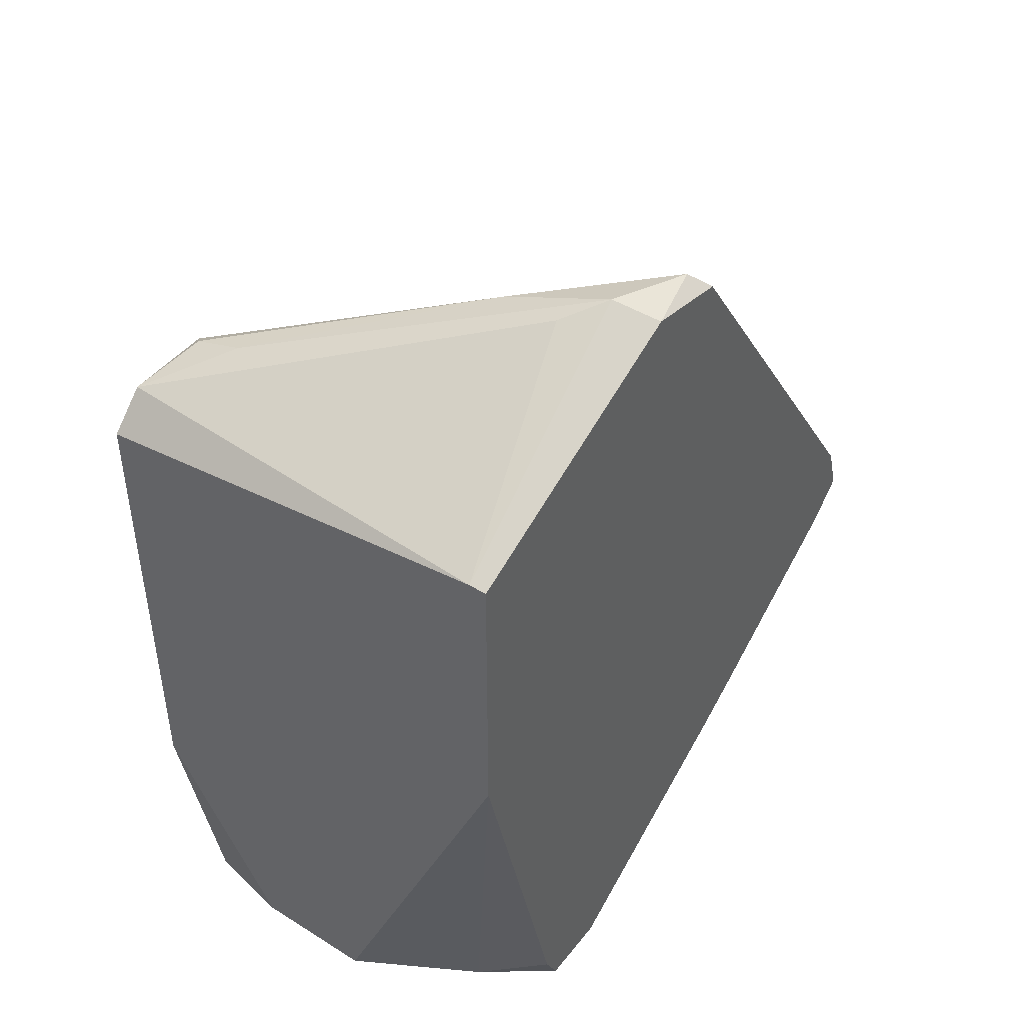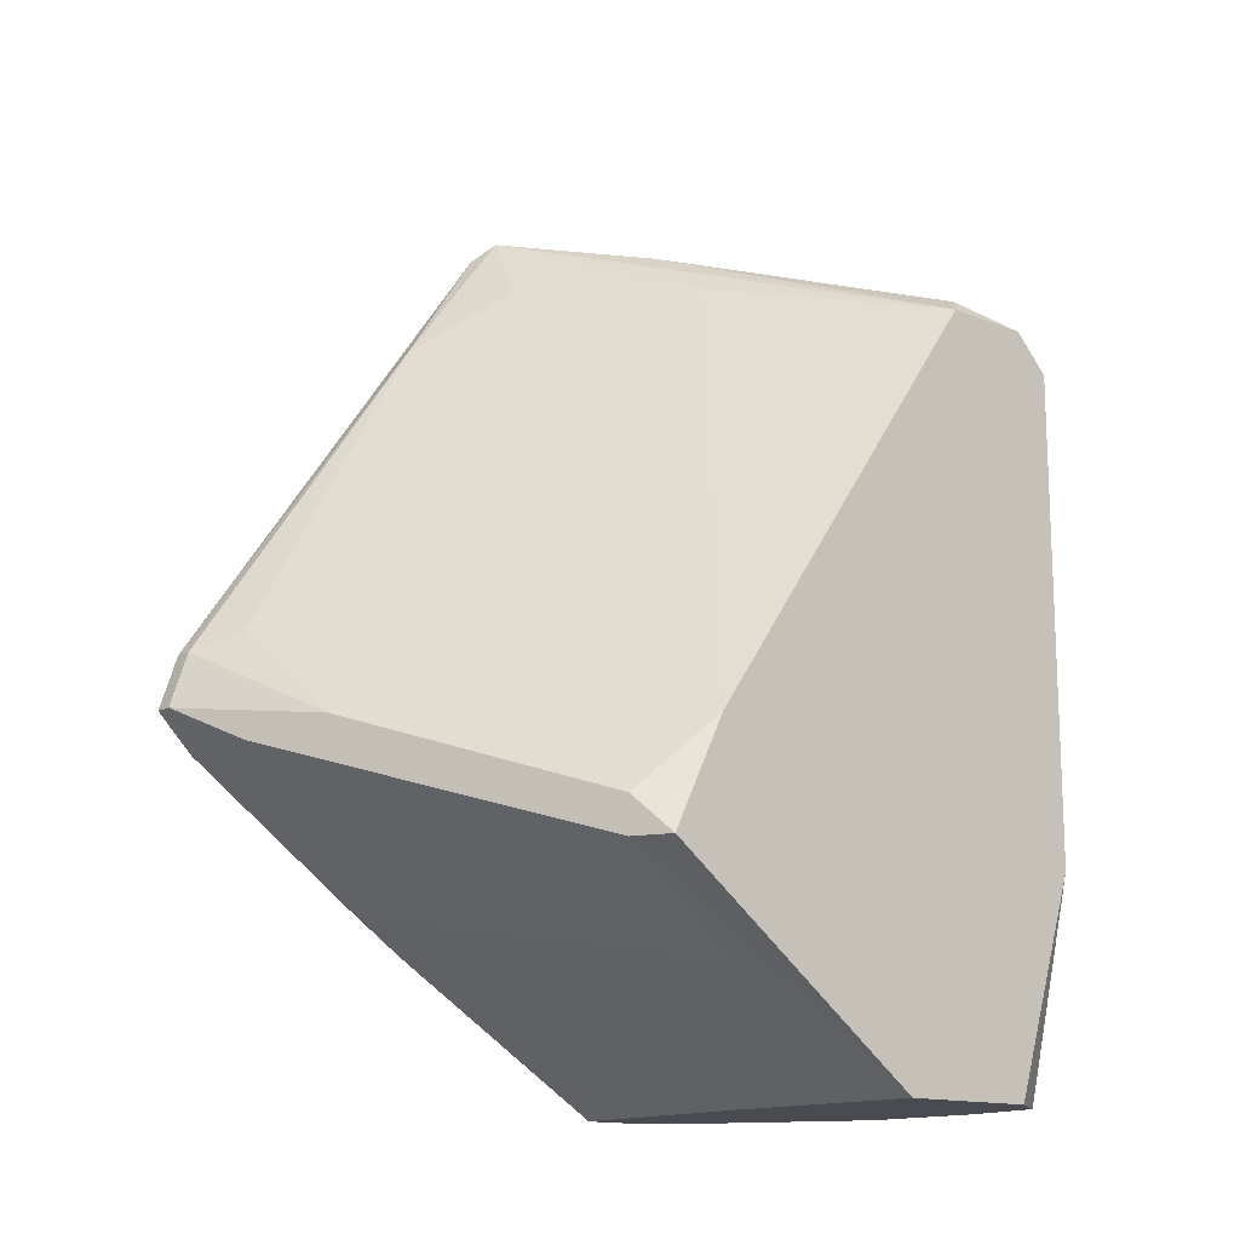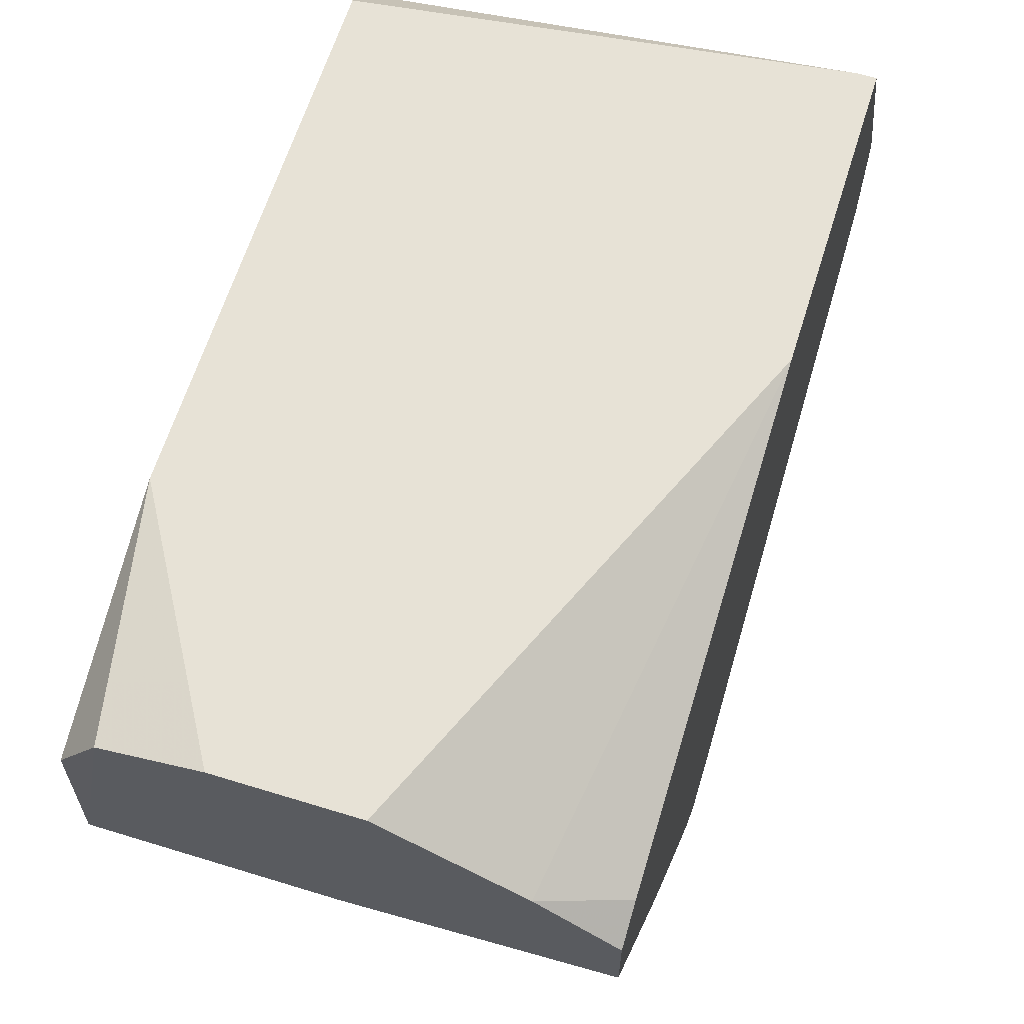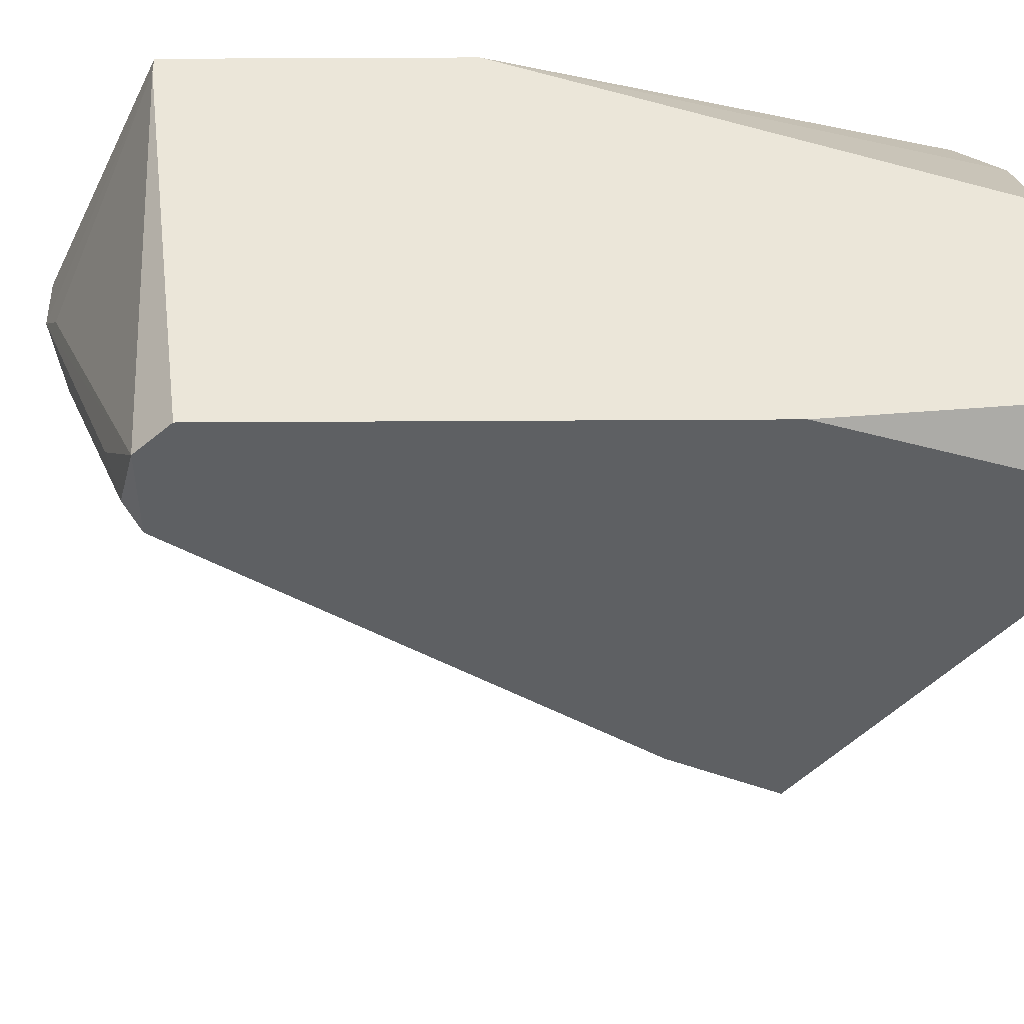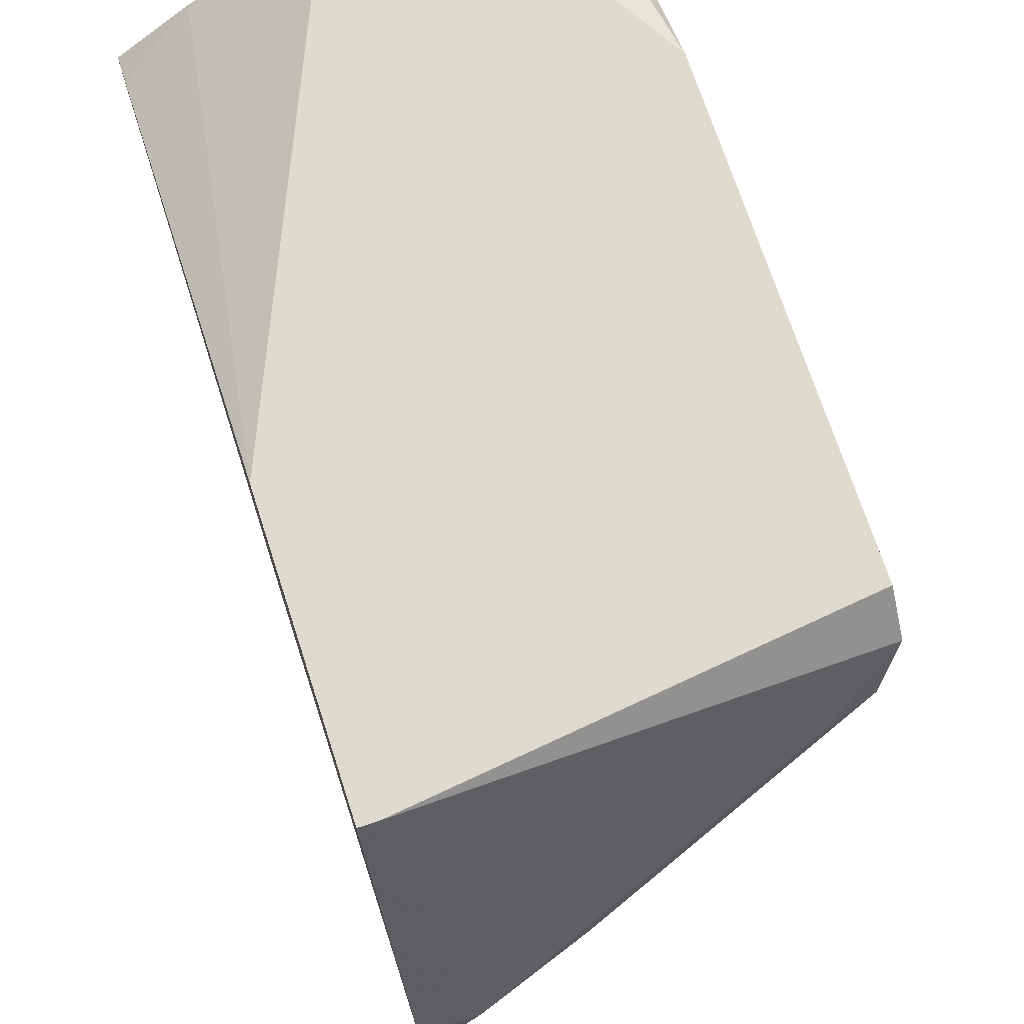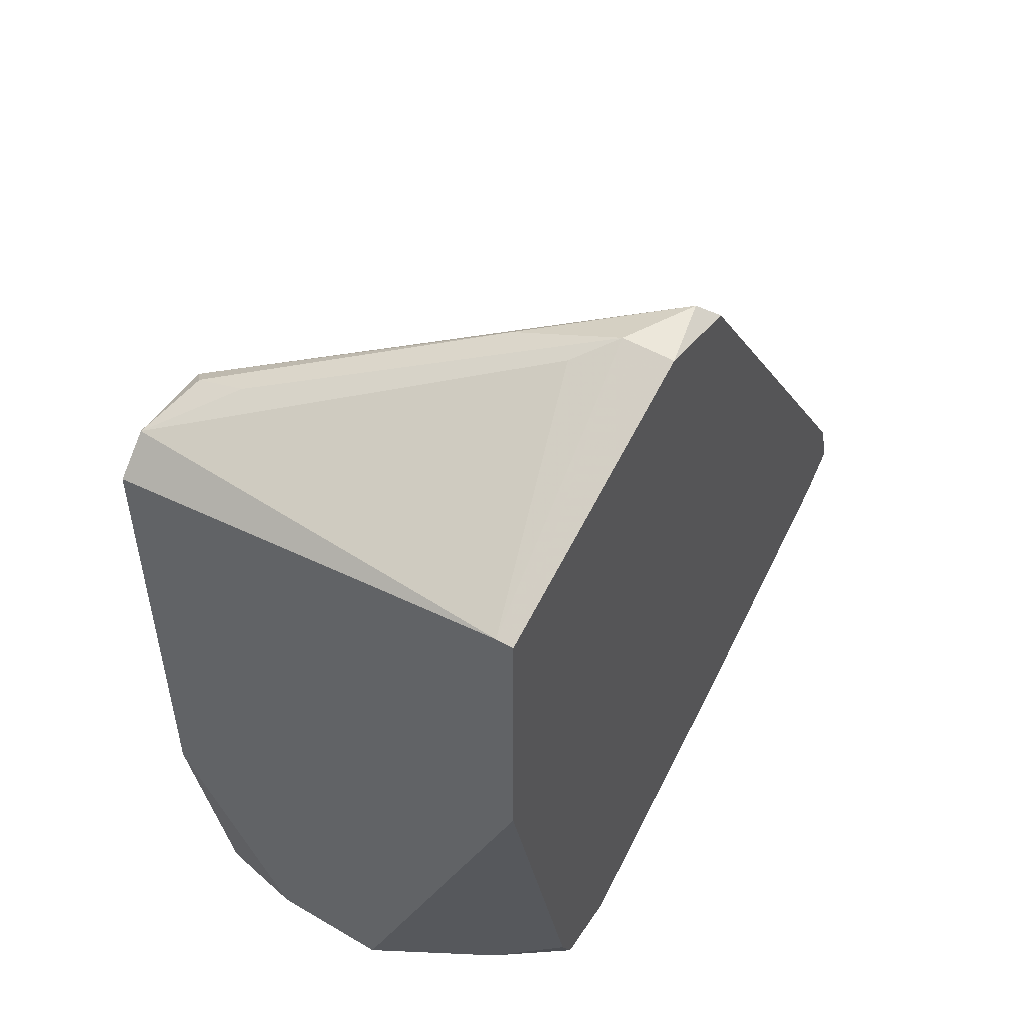
<metadata>
{"format":"obj","ext":"obj","renderer":"f3d","projection":"perspective","resolution":1024,"background":"white","views":[{"elev":45.0,"azim":-144.2,"up":"+Z"},{"elev":-14.4,"azim":49.3,"up":"+Z"},{"elev":63.2,"azim":-162.7,"up":"+Y"},{"elev":47.7,"azim":89.6,"up":"+Y"},{"elev":71.3,"azim":-18.0,"up":"+Y"},{"elev":50.3,"azim":-147.5,"up":"+Z"}]}
</metadata>
<code>
v 0.0136 0.008095 -0.01947
v 0.0136 -0.01863 -0.008581
v 0.0136 -0.01863 -0.0066
v -0.009167 0.002153 -0.01947
v -0.009167 0.003144 -0.01749
v -0.009167 -0.01071 0.02805
v -0.009167 -0.02755 -0.002635
v -0.009167 -0.005769 0.02904
v -0.009167 -0.02953 -0.000655
v -0.009167 -0.02854 0.002313
v -0.009167 -0.001808 -0.01947
v -0.009167 -0.01764 -0.009568
v -0.009167 0.009085 0.02211
v -0.009167 0.009085 0.006264
v -0.009167 -0.01467 -0.01155
v -0.000253 -0.004779 0.02706
v -0.000253 -0.02557 -0.001647
v -0.008176 -0.00973 0.02904
v -0.008176 -0.01566 0.02112
v -0.008176 -0.02953 -0.000655
v -0.008176 -0.02854 0.002313
v -0.008176 0.009085 0.02211
v 0.001729 0.009085 -0.01947
v 0.008654 0.009085 -0.01947
v 0.01162 0.003144 0.0231
v -0.006196 -0.02656 0.003306
v -0.006196 -0.005769 0.02904
v 0.01261 -0.0117 -0.01353
v 0.01459 0.003144 0.02211
v -0.005205 -0.01071 0.02508
v -0.005205 0.005124 -0.01947
v 0.003704 -0.002798 -0.01947
v 0.003704 -0.004779 0.02409
v 0.01558 0.002153 0.02112
v 0.01558 -0.002798 -0.01947
v 0.01558 0.007105 0.02112
v 0.01558 0.005124 -0.01947
v 0.01558 -0.01764 -0.008581
v 0.01558 0.009085 0.01913
v 0.01558 0.009085 -0.007588
v 0.01558 -0.01467 -0.002635
v -0.004214 -0.003788 0.02805
v -0.004214 -0.02755 -0.002635
f 25 16 29
f 9 13 11
f 23 13 40
f 11 23 35
f 40 38 35
f 40 13 39
f 38 40 39
f 38 39 34
f 11 13 5
f 35 23 1
f 13 9 8
f 13 23 14
f 5 13 14
f 9 11 12
f 38 34 41
f 35 38 2
f 34 39 36
f 40 35 37
f 1 40 37
f 35 1 37
f 9 20 21
f 20 17 21
f 13 8 27
f 8 18 27
f 25 36 27
f 8 9 6
f 18 8 6
f 19 18 6
f 20 9 43
f 17 20 43
f 38 17 43
f 2 38 43
f 34 18 33
f 41 34 33
f 11 35 32
f 23 11 31
f 14 23 31
f 5 14 31
f 35 2 28
f 43 12 28
f 2 43 28
f 23 40 24
f 1 23 24
f 40 1 24
f 18 34 16
f 27 18 16
f 25 27 16
f 17 38 3
f 38 41 3
f 41 17 3
f 27 36 42
f 17 41 26
f 41 19 26
f 21 17 26
f 19 21 26
f 11 5 4
f 31 11 4
f 5 31 4
f 39 13 22
f 36 39 22
f 13 27 22
f 42 36 22
f 27 42 22
f 9 21 10
f 21 19 10
f 6 9 10
f 19 6 10
f 9 12 7
f 43 9 7
f 12 43 7
f 12 11 15
f 11 32 15
f 32 35 15
f 35 28 15
f 28 12 15
f 19 41 30
f 18 19 30
f 33 18 30
f 41 33 30
f 36 25 29
f 34 36 29
f 16 34 29

</code>
